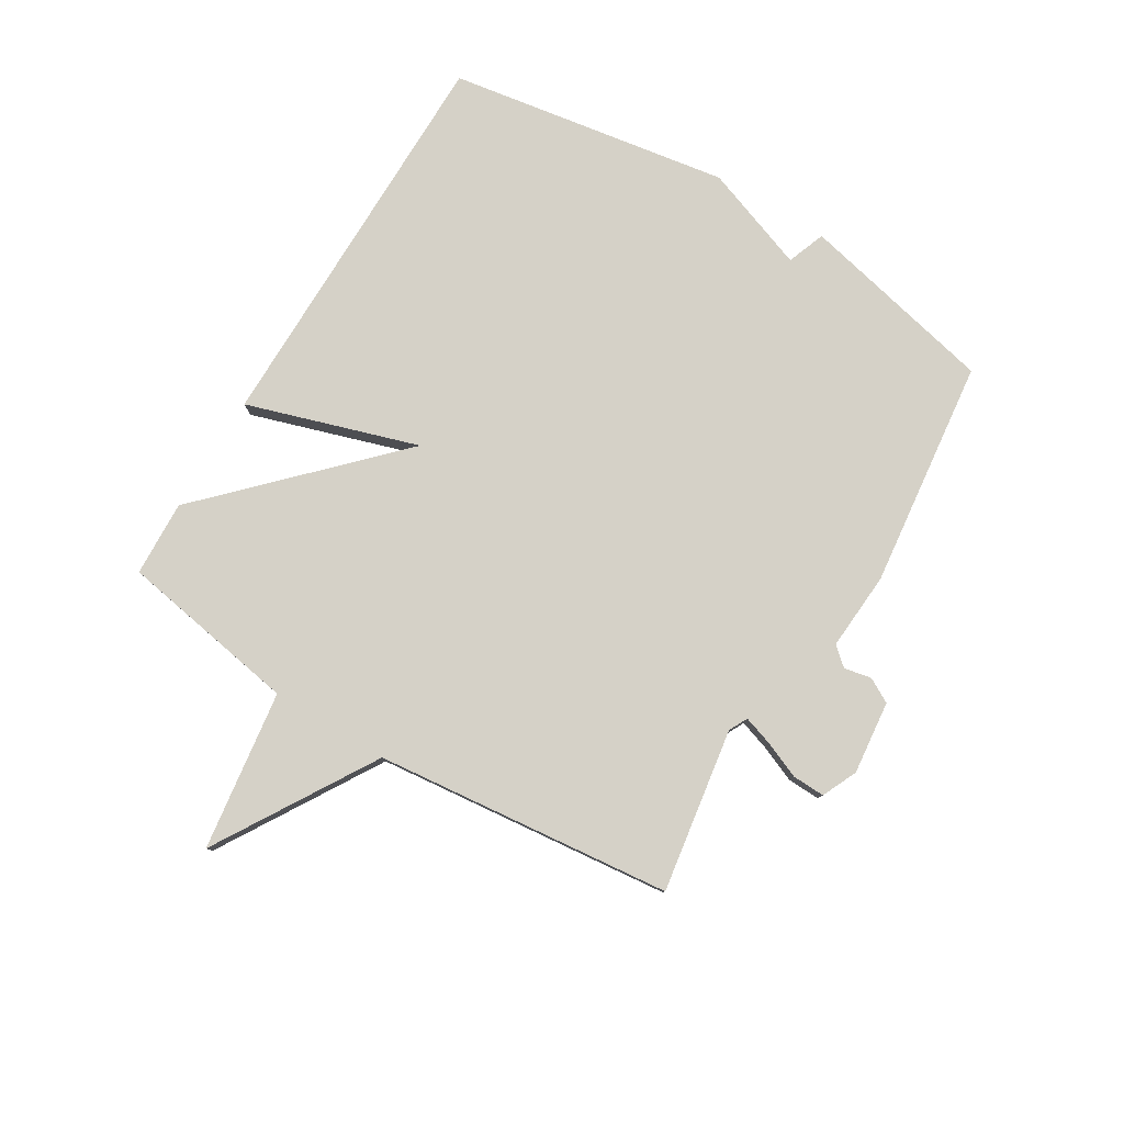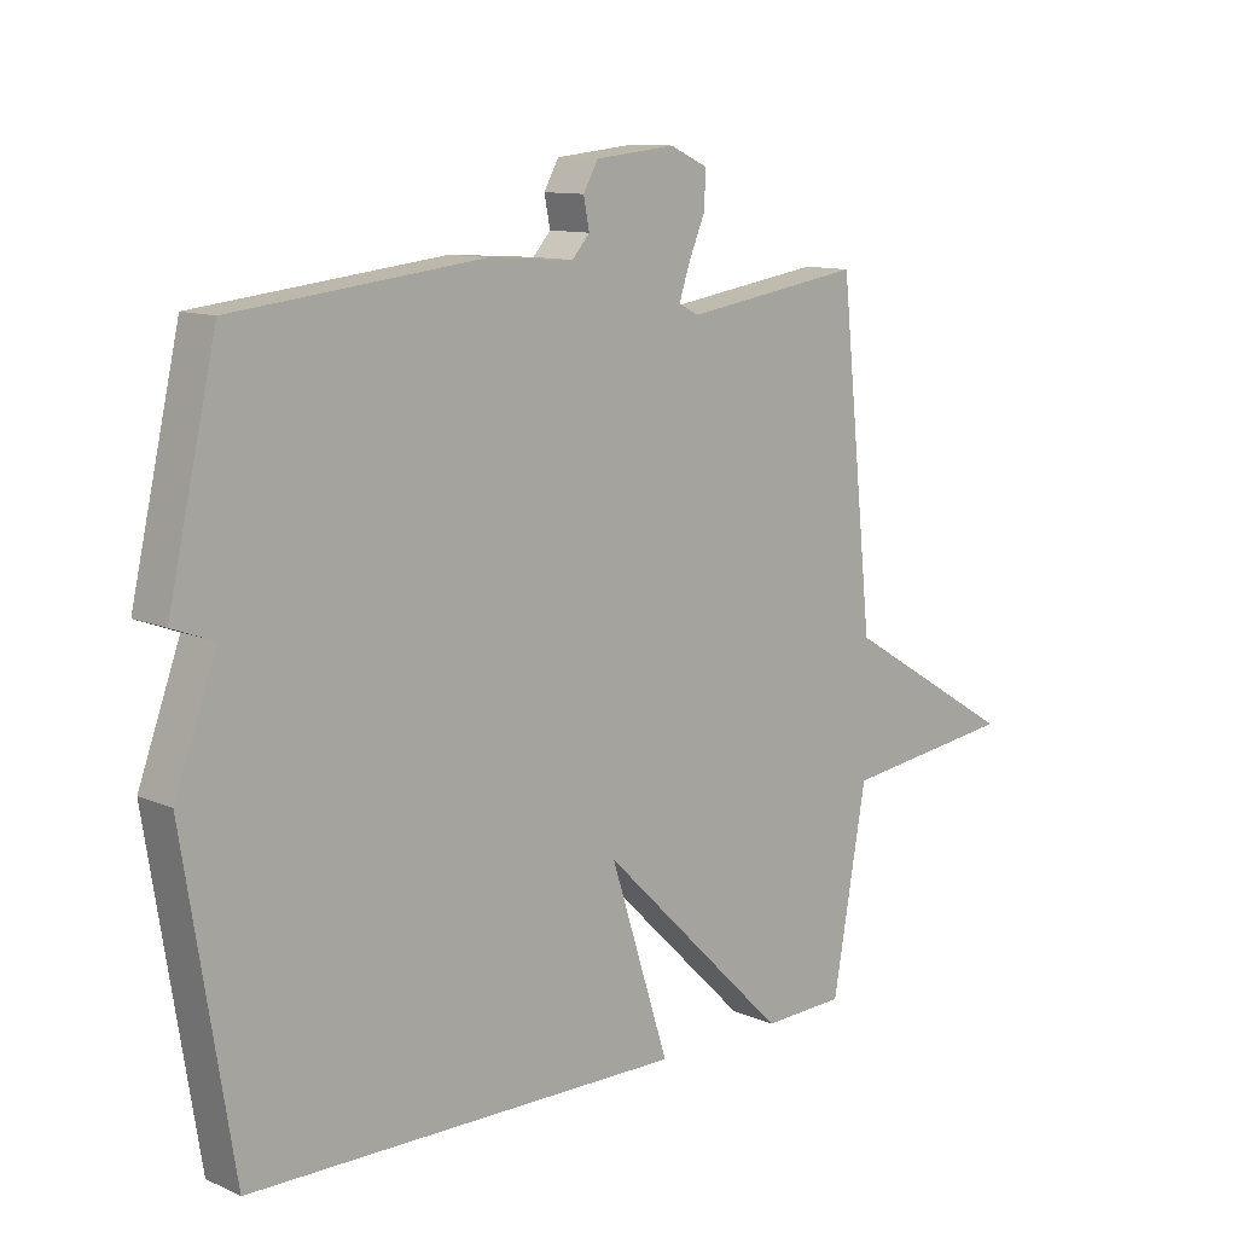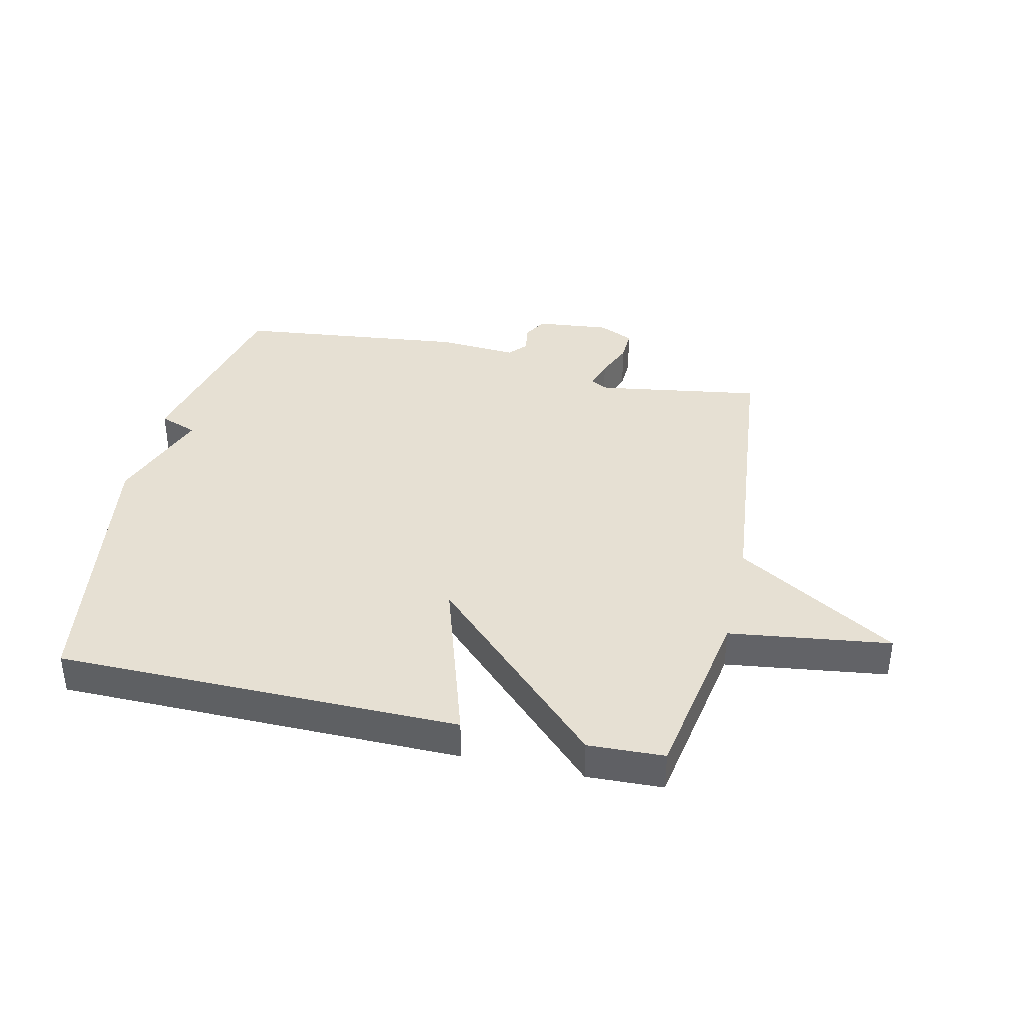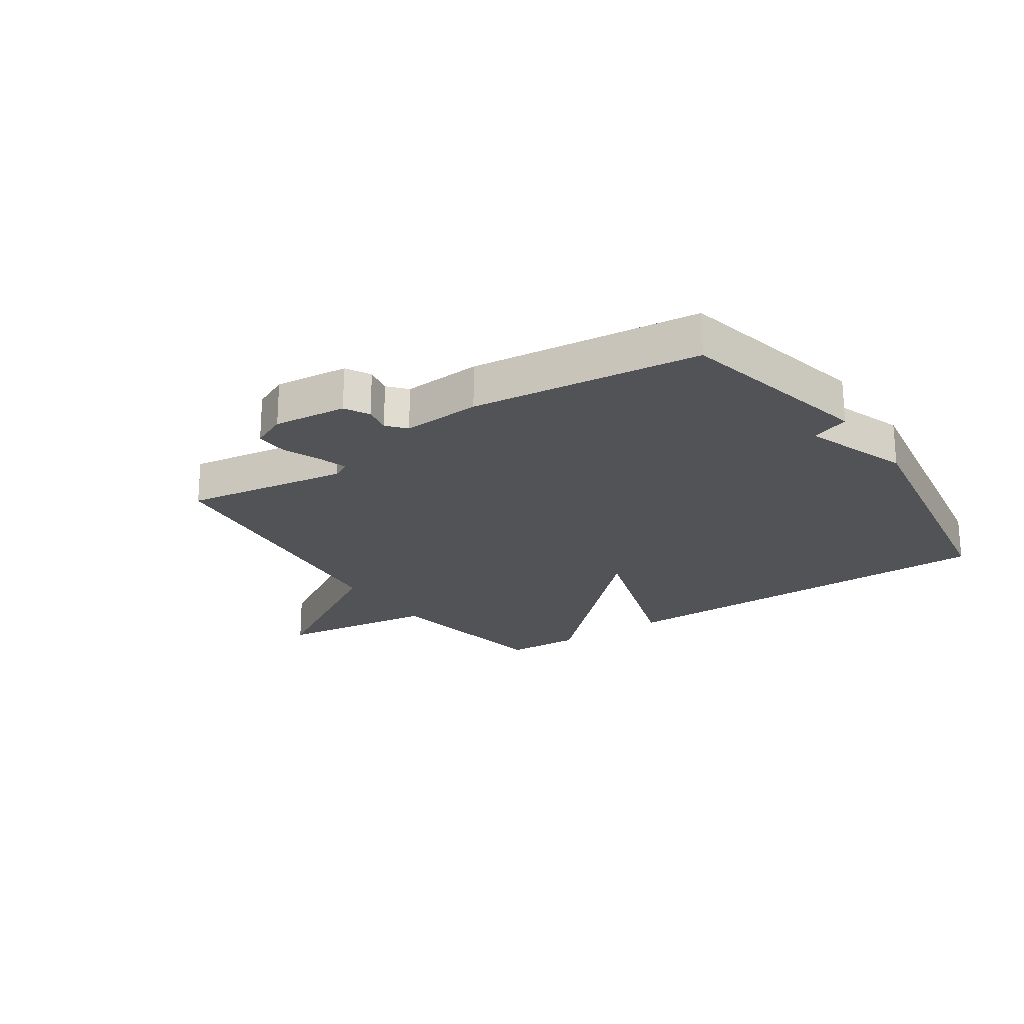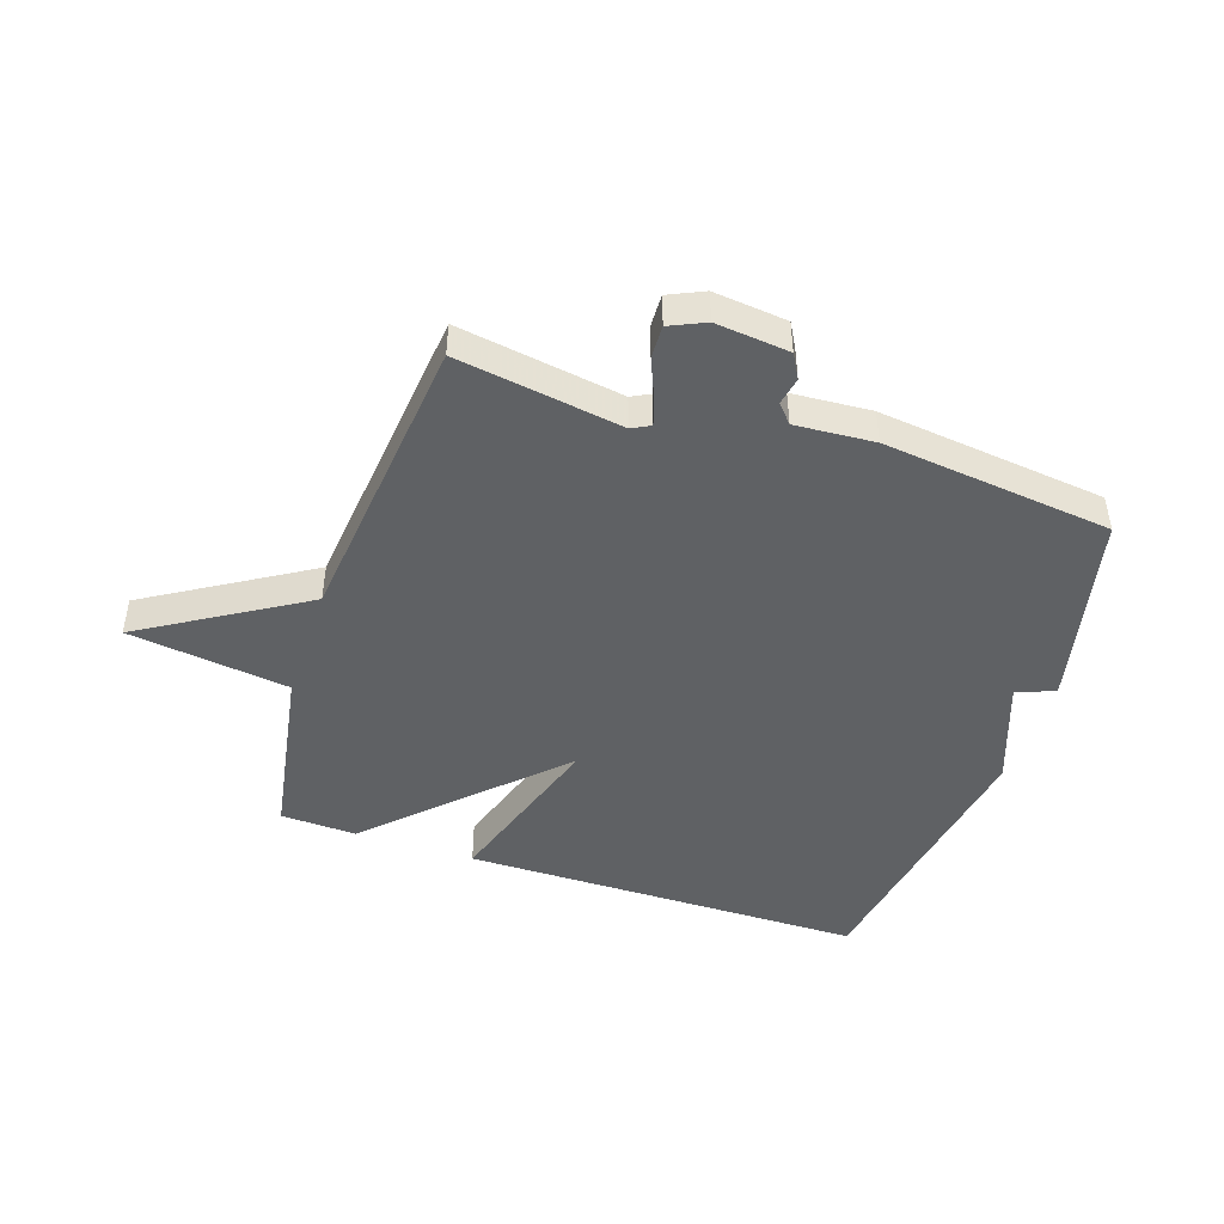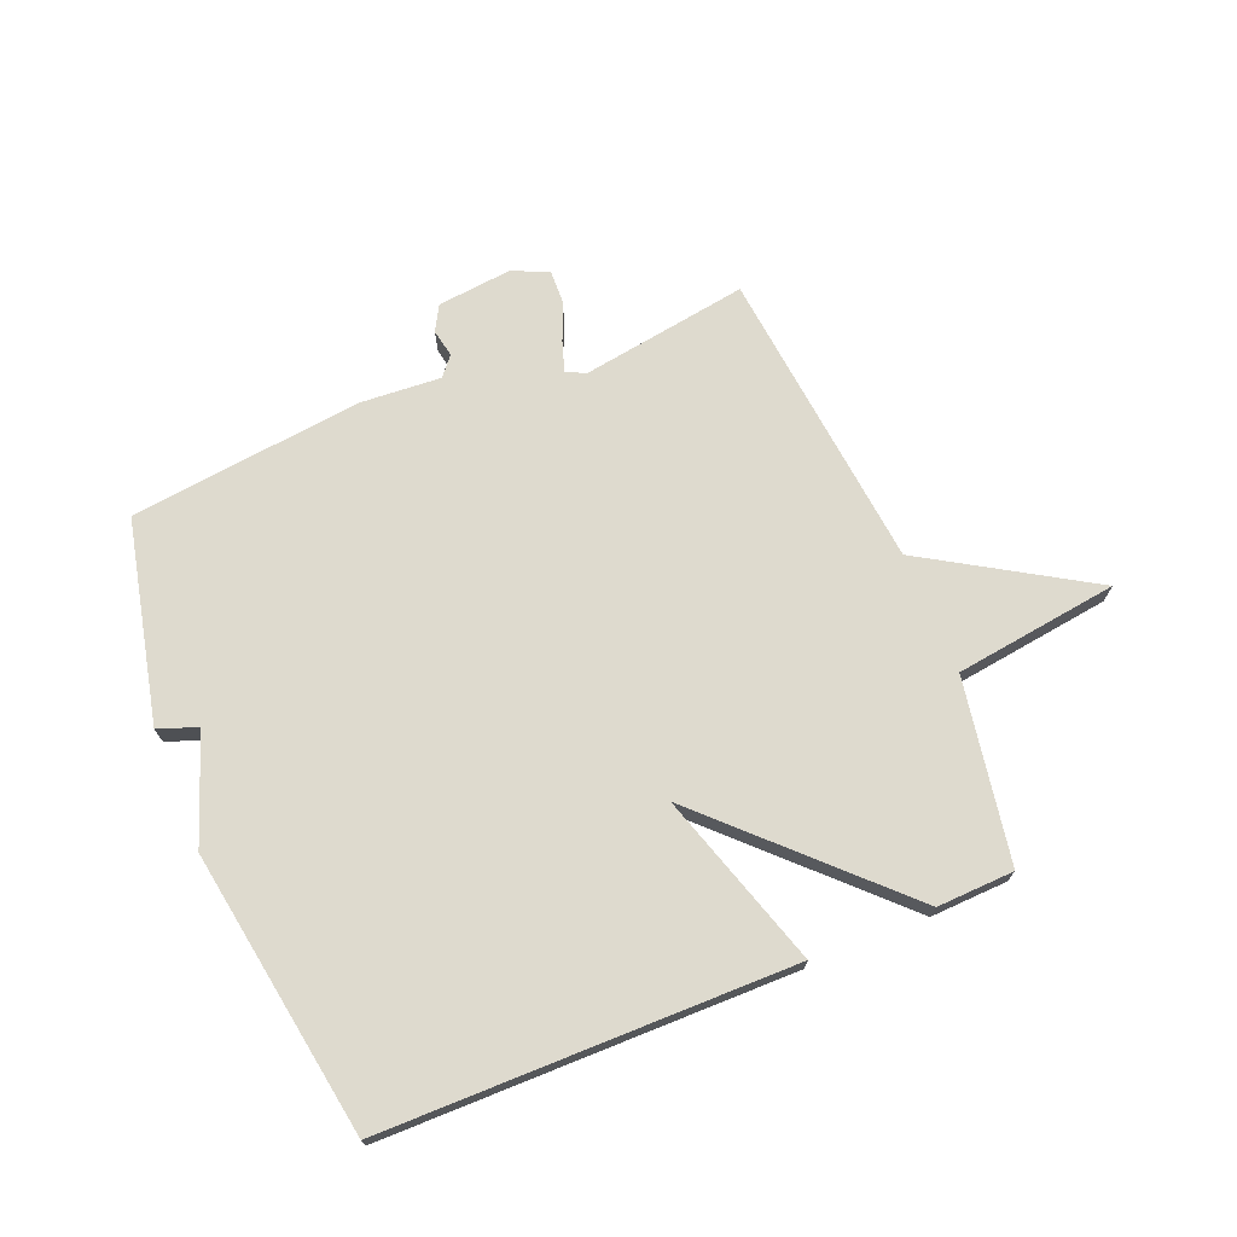
<metadata>
{"format":"obj","ext":"obj","renderer":"f3d","projection":"perspective","resolution":1024,"background":"white","views":[{"elev":79.7,"azim":-58.9,"up":"+Y"},{"elev":11.2,"azim":136.7,"up":"+Z"},{"elev":38.4,"azim":-167.2,"up":"+Y"},{"elev":-22.3,"azim":34.0,"up":"+Y"},{"elev":-45.9,"azim":-18.5,"up":"+Y"},{"elev":71.3,"azim":157.7,"up":"+Y"}]}
</metadata>
<code>
v 0.5 0.07 0.5
v 0.575 0.07 0.17
v 0.511 0.07 0.146
v 0.575 0.07 -0.03
v 0.5 0.07 -0.5
v -0.173 0.07 -0.505
v -0.082 0.07 -0.218
v -0.373 0.07 -0.505
v -0.5 0.07 -0.5
v -0.552 0.07 -0.199
v -0.821 0.07 -0.163
v -0.552 0.07 0.001
v -0.5 0.07 0.5
v -0.225 0.07 0.457
v -0.194 0.07 0.473
v -0.21 0.07 0.522
v -0.236 0.07 0.584
v -0.238 0.07 0.639
v -0.179 0.07 0.666
v -0.056 0.07 0.653
v -0.033 0.07 0.612
v -0.042 0.07 0.566
v -0.015 0.07 0.535
v 0.117 0.07 0.544
v 0.5 0 0.5
v 0.575 0 0.17
v 0.511 0 0.146
v 0.575 0 -0.03
v 0.5 0 -0.5
v -0.173 0 -0.505
v -0.082 0 -0.218
v -0.373 0 -0.505
v -0.5 0 -0.5
v -0.552 0 -0.199
v -0.821 0 -0.163
v -0.552 0 0.001
v -0.5 0 0.5
v -0.225 0 0.457
v -0.194 0 0.473
v -0.21 0 0.522
v -0.236 0 0.584
v -0.238 0 0.639
v -0.179 0 0.666
v -0.056 0 0.653
v -0.033 0 0.612
v -0.042 0 0.566
v -0.015 0 0.535
v 0.117 0 0.544
f 1 2 3
f 24 1 3
f 23 24 3
f 20 21 22
f 19 20 22
f 18 19 22
f 17 18 22
f 16 17 22
f 15 16 22 23
f 3 4 5
f 23 3 5
f 15 23 5
f 14 15 5
f 12 13 14
f 10 11 12
f 10 12 14
f 9 10 14
f 8 9 14
f 7 8 14
f 5 6 7
f 5 7 14
f 27 26 25
f 27 25 48
f 27 48 47
f 46 45 44
f 46 44 43
f 46 43 42
f 46 42 41
f 46 41 40
f 47 46 40 39
f 29 28 27
f 29 27 47
f 29 47 39
f 29 39 38
f 38 37 36
f 36 35 34
f 38 36 34
f 38 34 33
f 38 33 32
f 38 32 31
f 31 30 29
f 38 31 29
f 1 25 26 2
f 2 26 27 3
f 3 27 28 4
f 4 28 29 5
f 5 29 30 6
f 6 30 31 7
f 7 31 32 8
f 8 32 33 9
f 9 33 34 10
f 10 34 35 11
f 11 35 36 12
f 12 36 37 13
f 13 37 38 14
f 14 38 39 15
f 15 39 40 16
f 16 40 41 17
f 17 41 42 18
f 18 42 43 19
f 19 43 44 20
f 20 44 45 21
f 21 45 46 22
f 22 46 47 23
f 23 47 48 24
f 24 48 25 1

</code>
